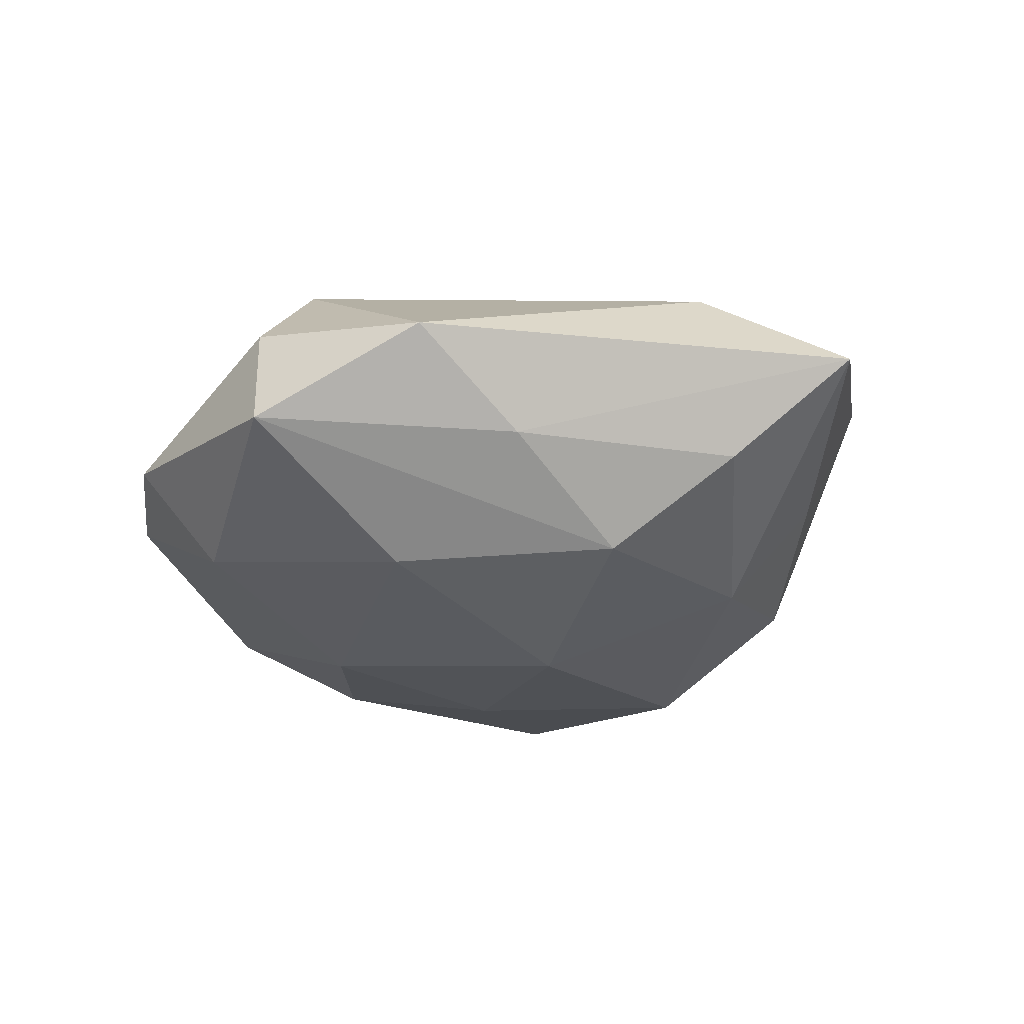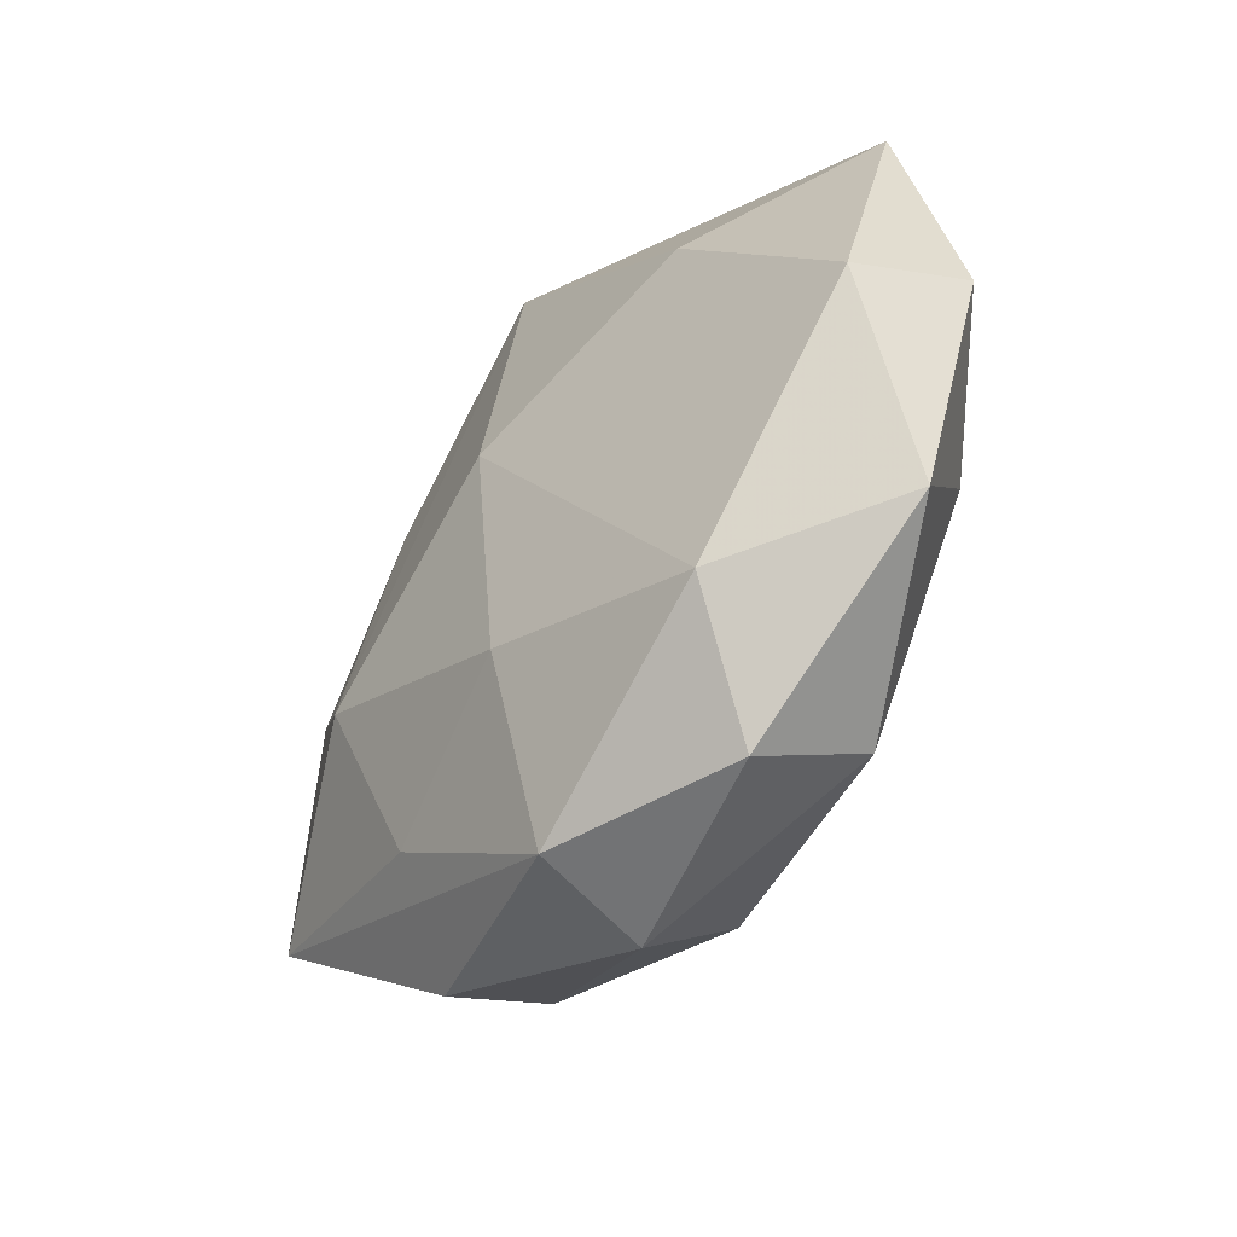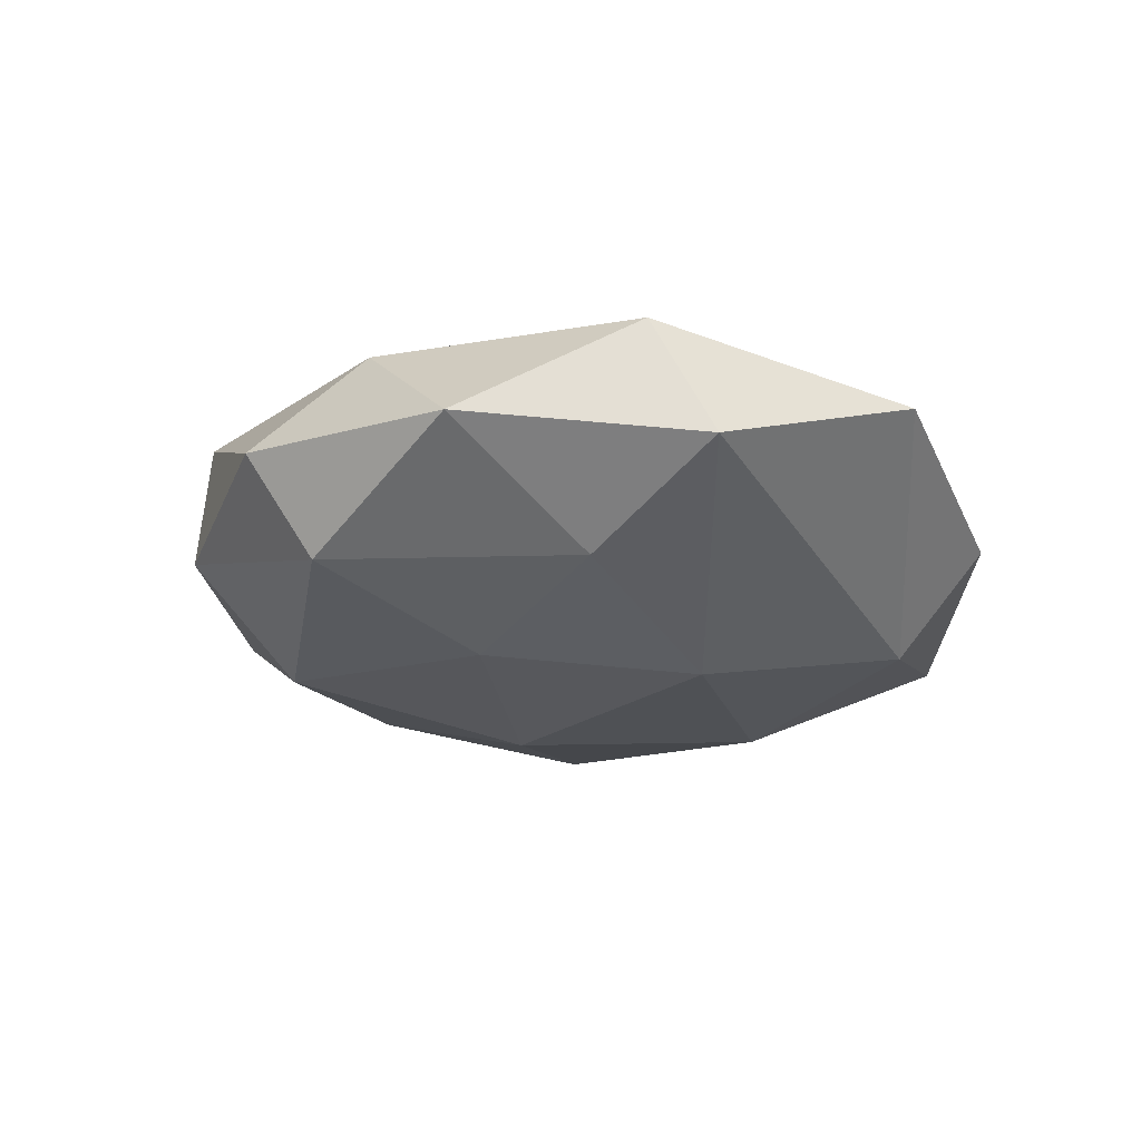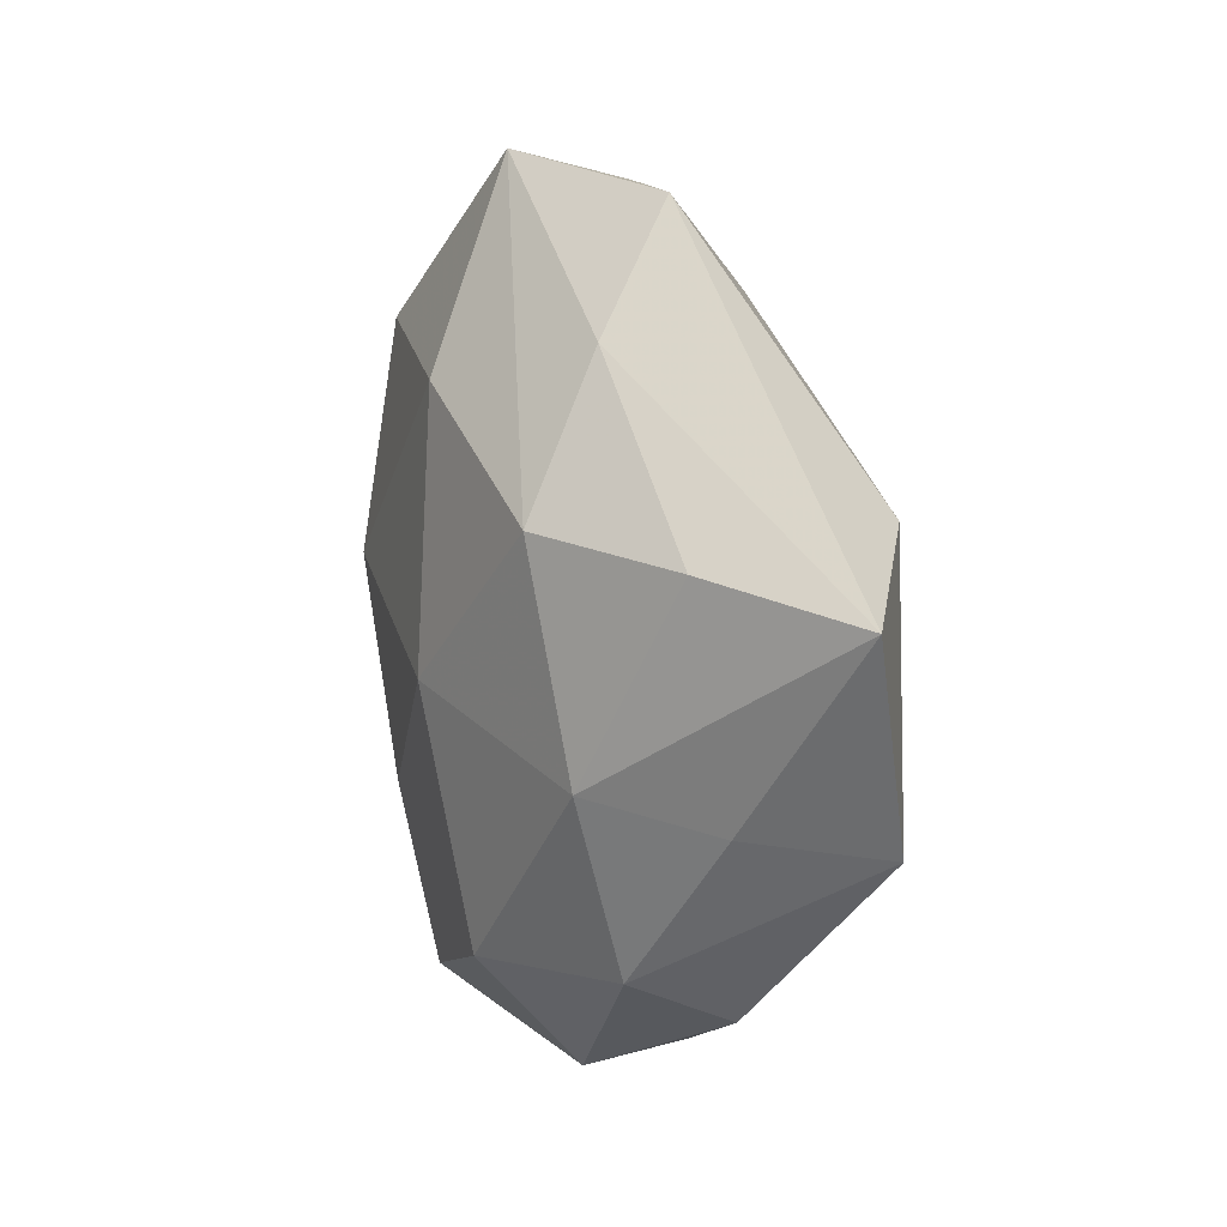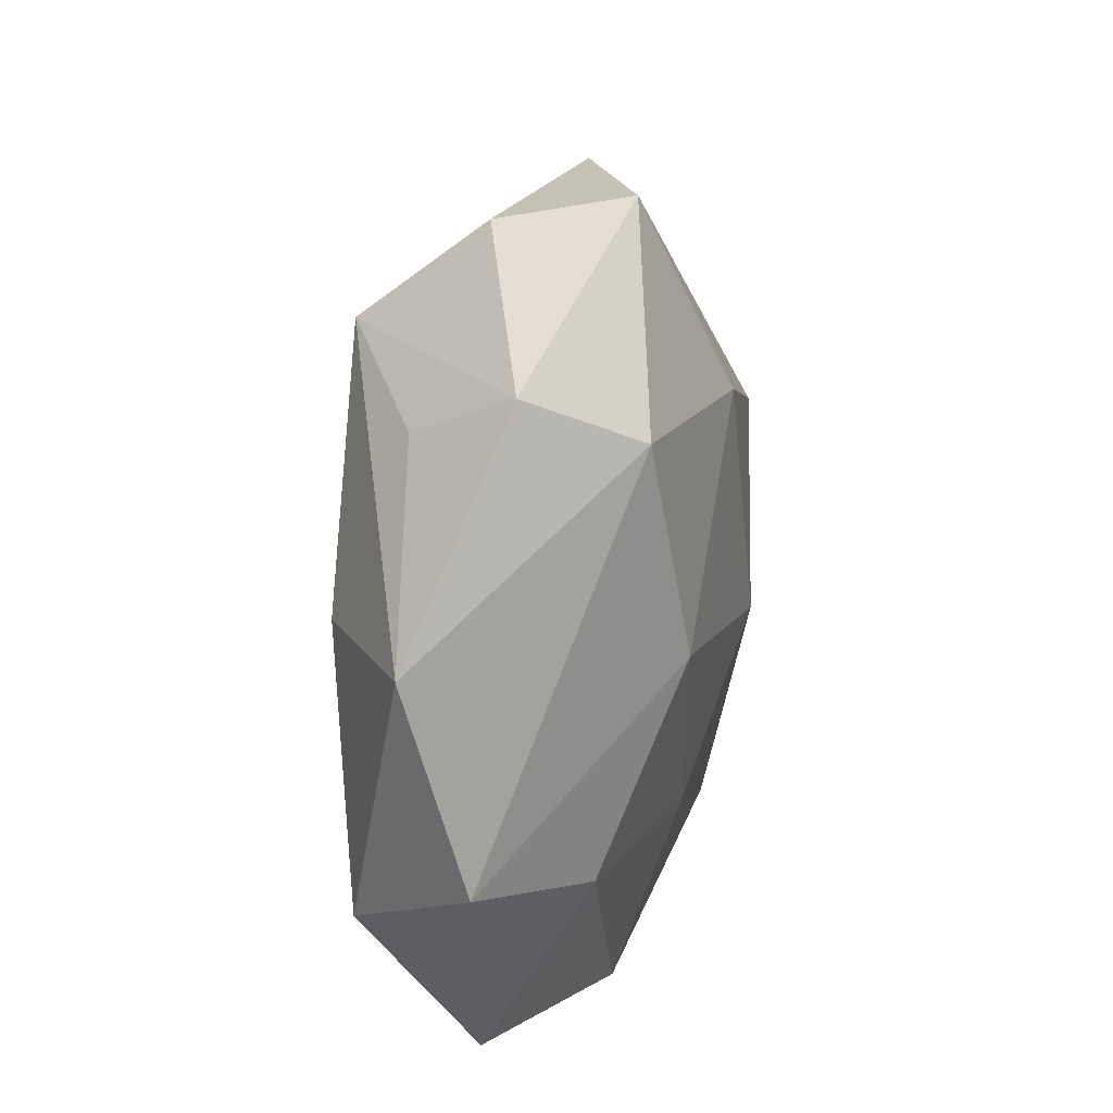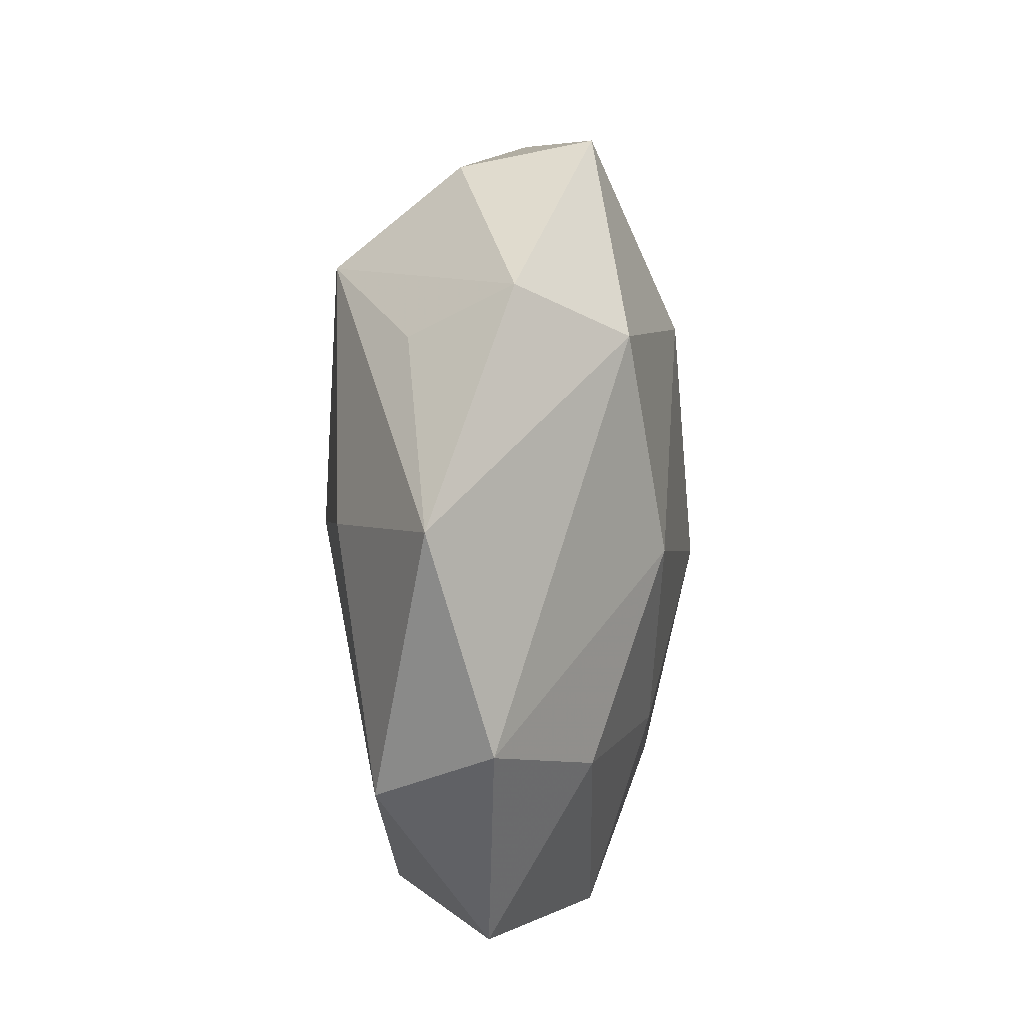
<metadata>
{"format":"obj","ext":"obj","renderer":"f3d","projection":"perspective","resolution":1024,"background":"white","views":[{"elev":-32.2,"azim":-146.0,"up":"+Z"},{"elev":-57.0,"azim":53.8,"up":"+Y"},{"elev":-17.9,"azim":65.8,"up":"+Z"},{"elev":5.8,"azim":-113.3,"up":"+Y"},{"elev":31.9,"azim":101.0,"up":"+Y"},{"elev":20.7,"azim":93.9,"up":"+Y"}]}
</metadata>
<code>
v -0.003776 -0.04064 0.007465
v -0.03649 -0.01492 -0.003769
v -0.02586 -0.03346 0.001964
v -0.02155 0.0265 -0.009512
v 0.04387 0.01673 0.004429
v -0.01749 0.03967 -0.000959
v -0.005647 -0.004024 -0.0206
v -0.05205 0.003783 0.001743
v -0.002565 0.02305 -0.01819
v -0.0429 -0.0166 0.009061
v 0.01891 0.005682 -0.01759
v 0.02106 -0.03197 0.01023
v -0.007218 -0.02969 -0.01588
v -0.03848 0.007736 -0.008768
v 0.01485 -0.04244 0.0005849
v 0.01243 -0.01631 -0.01638
v 0.01751 -0.03605 -0.01038
v 0.03695 -0.03002 -0.000772
v 0.002717 0.001753 0.01989
v 0.003634 0.04191 0.004513
v -0.0158 0.01464 0.01659
v 0.04483 -0.005585 -0.00196
v -0.03724 0.01146 0.01148
v 0.001269 0.0444 -0.009009
v -0.02261 -0.008185 0.01793
v 0.03131 -0.01261 -0.01086
v 0.04189 -0.01146 0.009835
v 0.02632 0.03563 -0.002641
v 0.02006 0.02882 -0.0136
v 0.02645 0.01065 0.01509
v 0.02229 0.02896 0.008153
v -0.0004537 -0.02194 0.01532
v -0.02383 -0.0295 -0.00807
v -0.02393 0.01061 -0.01744
v -0.02698 -0.01189 -0.01419
v 0.005117 0.03122 0.01756
v -0.006183 -0.04147 -0.004606
v -0.01974 -0.02661 0.01123
f 1 37 15
f 13 33 35
f 37 33 13
f 36 20 6
f 19 36 25
f 12 27 19
f 12 1 15
f 6 20 24
f 9 34 24
f 10 33 3
f 3 33 37
f 3 1 10
f 37 1 3
f 2 8 35
f 35 33 2
f 10 8 2
f 2 33 10
f 18 12 15
f 27 12 18
f 7 9 11
f 7 34 9
f 7 13 35
f 35 34 7
f 11 26 16
f 16 7 11
f 13 7 16
f 6 8 23
f 23 36 6
f 23 8 10
f 10 25 23
f 31 36 5
f 30 27 5
f 5 36 30
f 19 27 30
f 30 36 19
f 10 1 38
f 38 25 10
f 1 12 32
f 32 38 1
f 25 38 32
f 19 25 32
f 32 12 19
f 35 8 14
f 14 34 35
f 6 24 4
f 4 24 34
f 34 14 4
f 4 8 6
f 4 14 8
f 28 24 20
f 28 31 5
f 20 36 28
f 36 31 28
f 11 9 29
f 9 24 29
f 24 28 29
f 29 28 5
f 22 18 26
f 5 27 22
f 27 18 22
f 22 29 5
f 22 26 11
f 11 29 22
f 26 18 17
f 17 16 26
f 13 16 17
f 17 18 15
f 15 37 17
f 37 13 17
f 21 25 36
f 36 23 21
f 21 23 25

</code>
